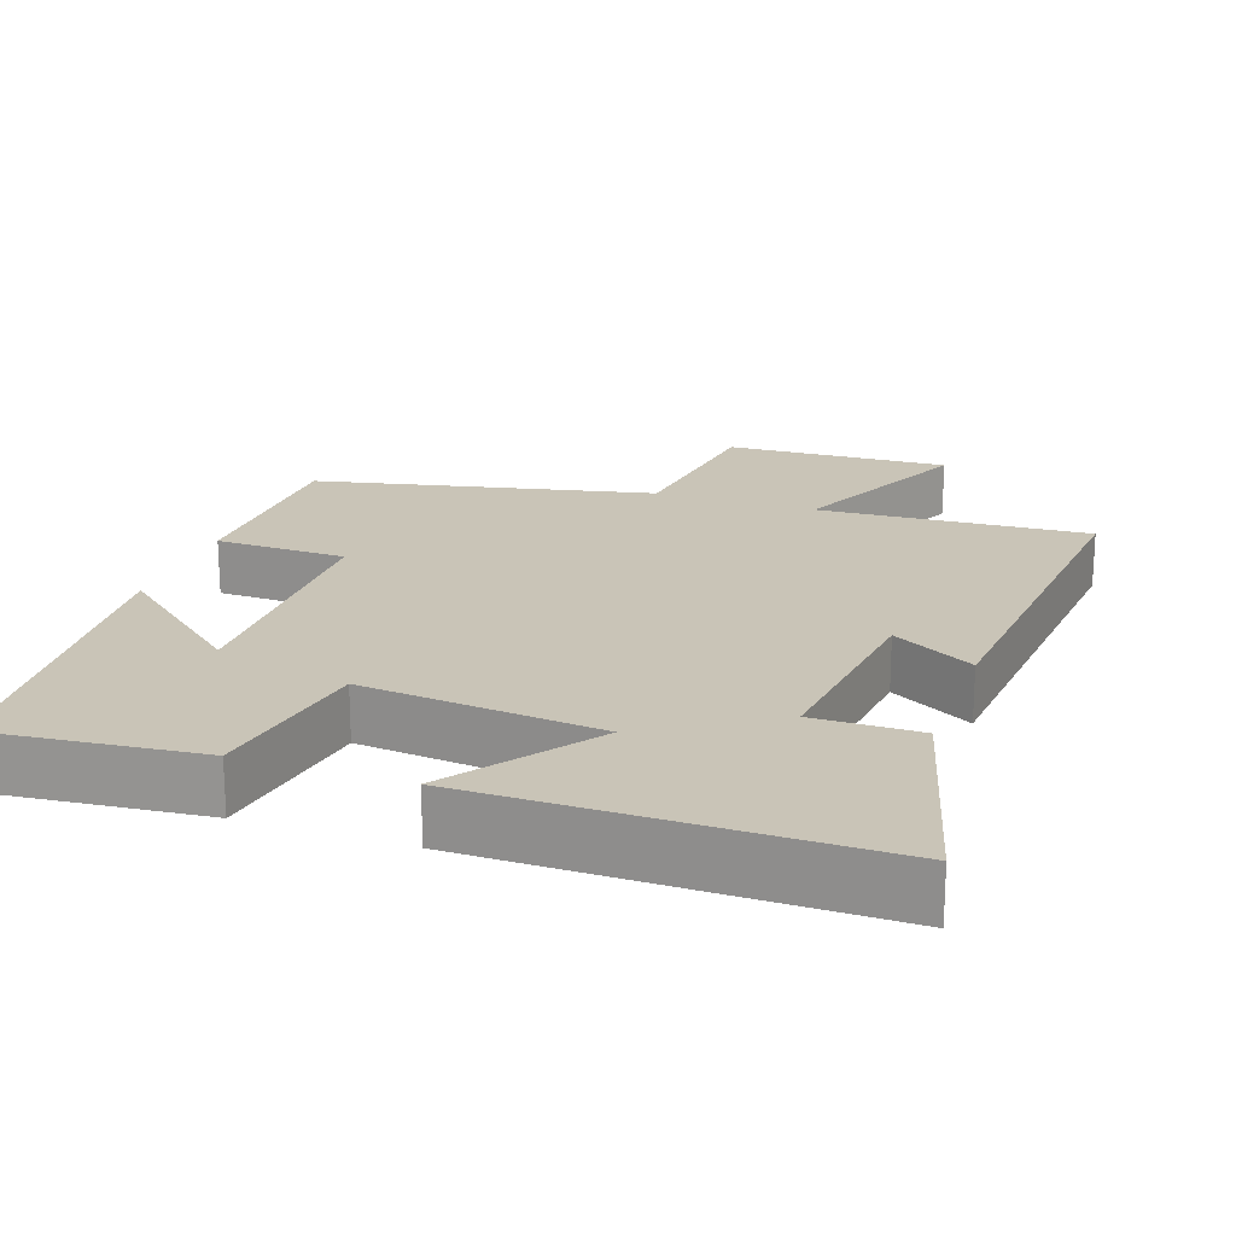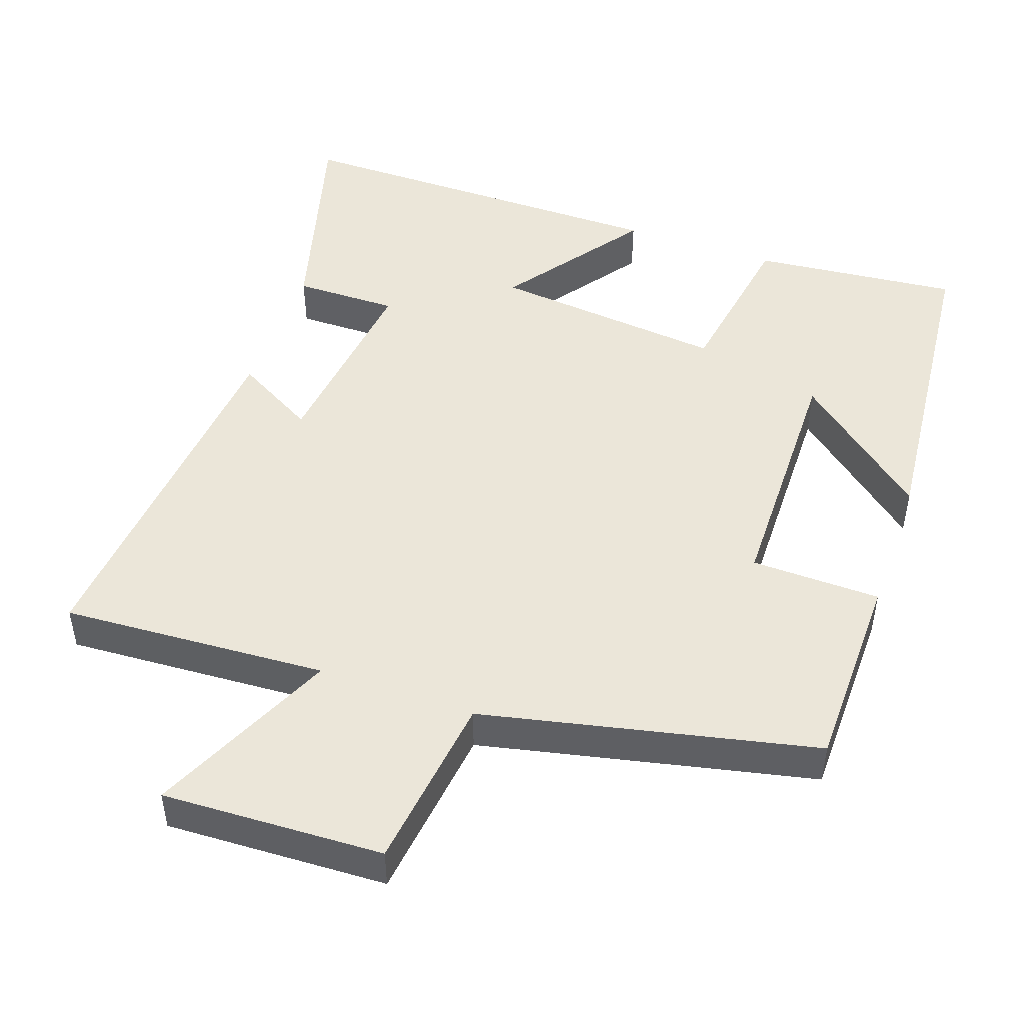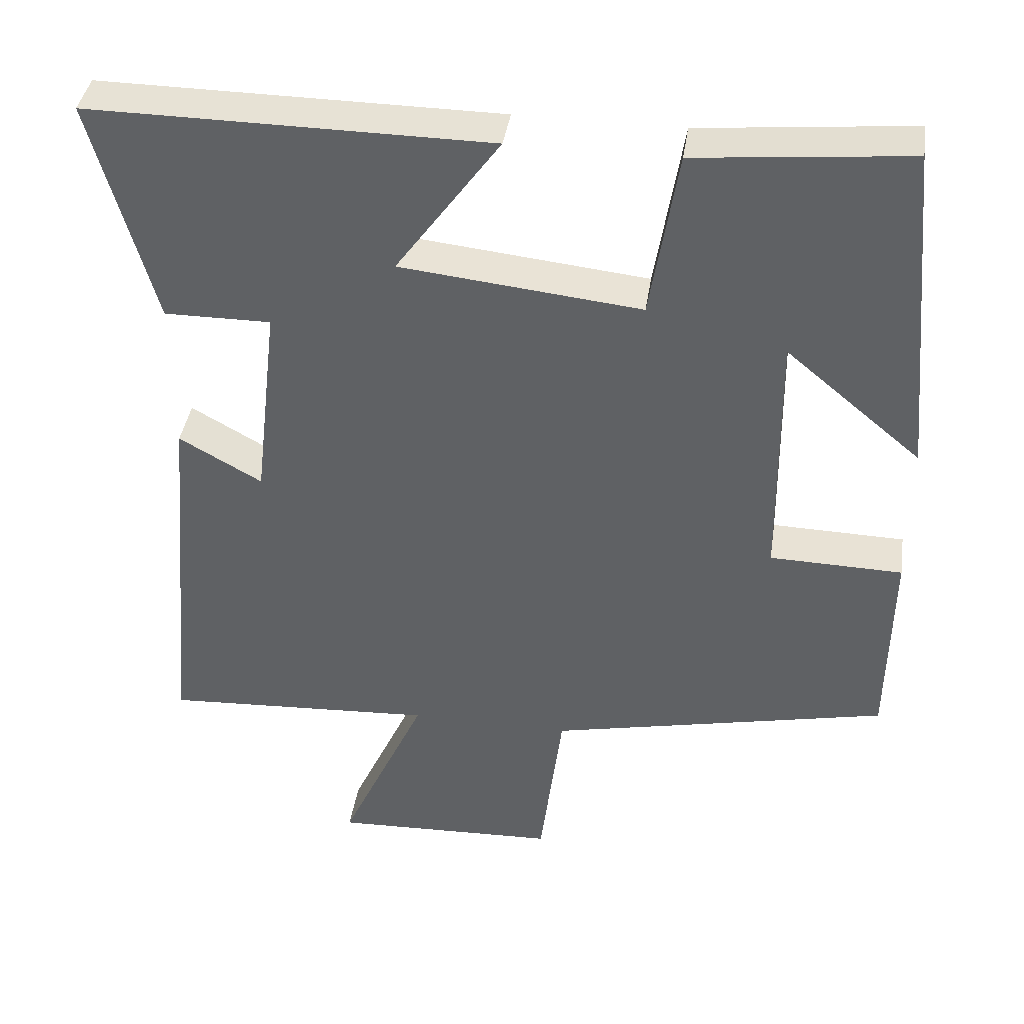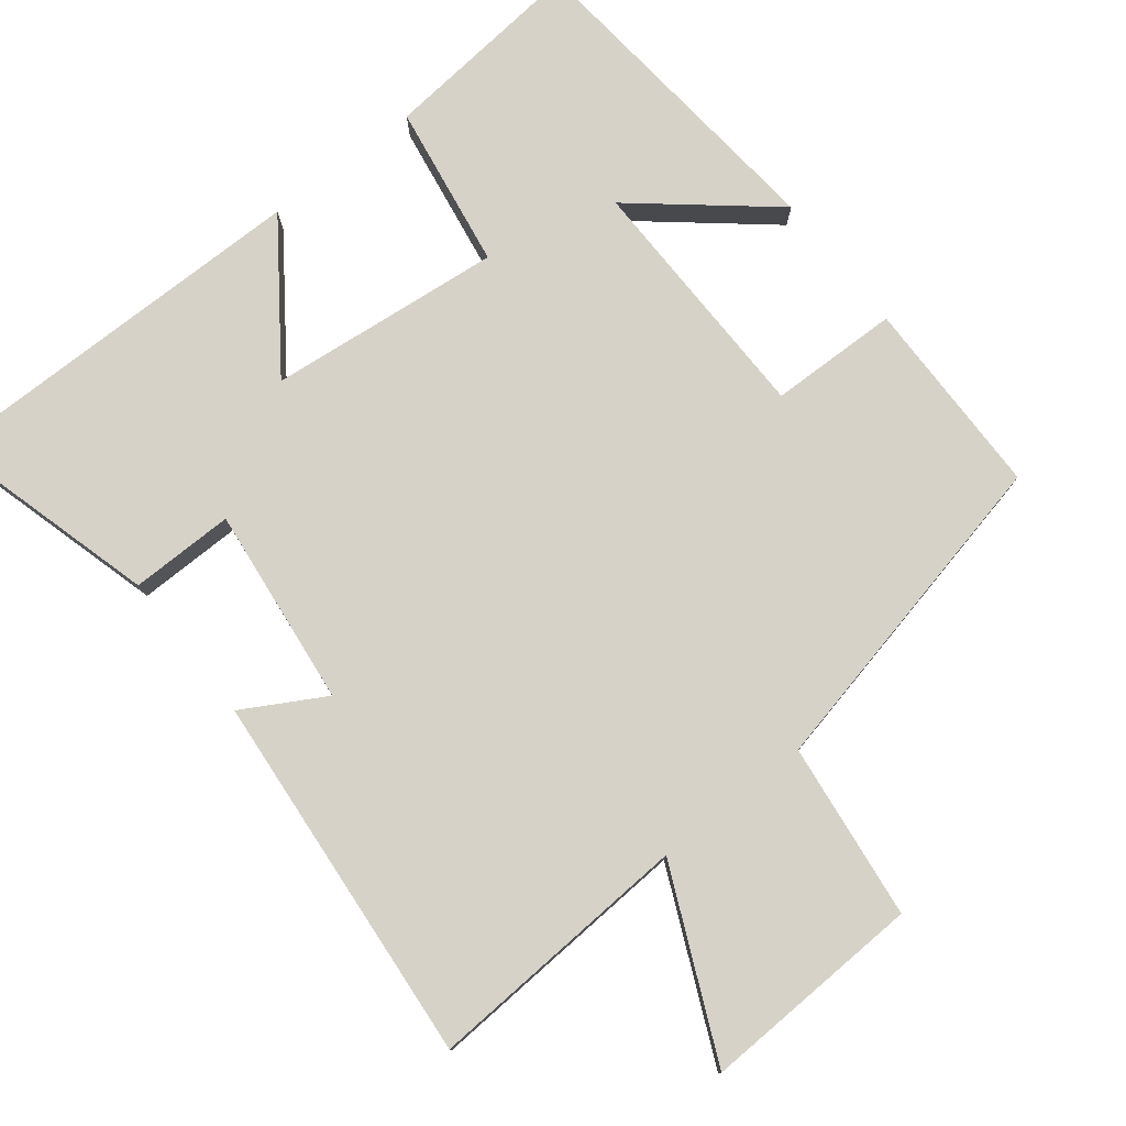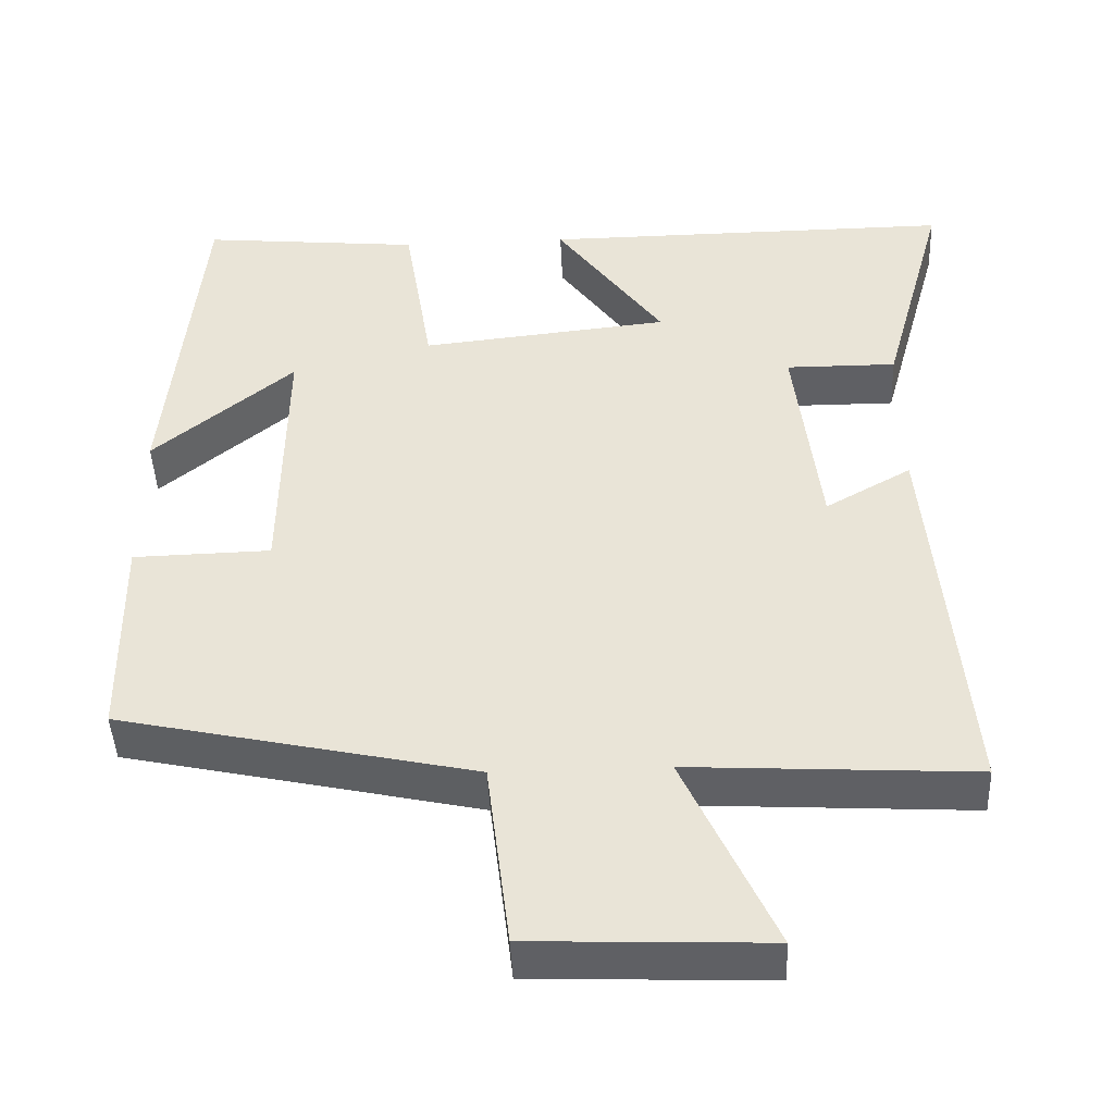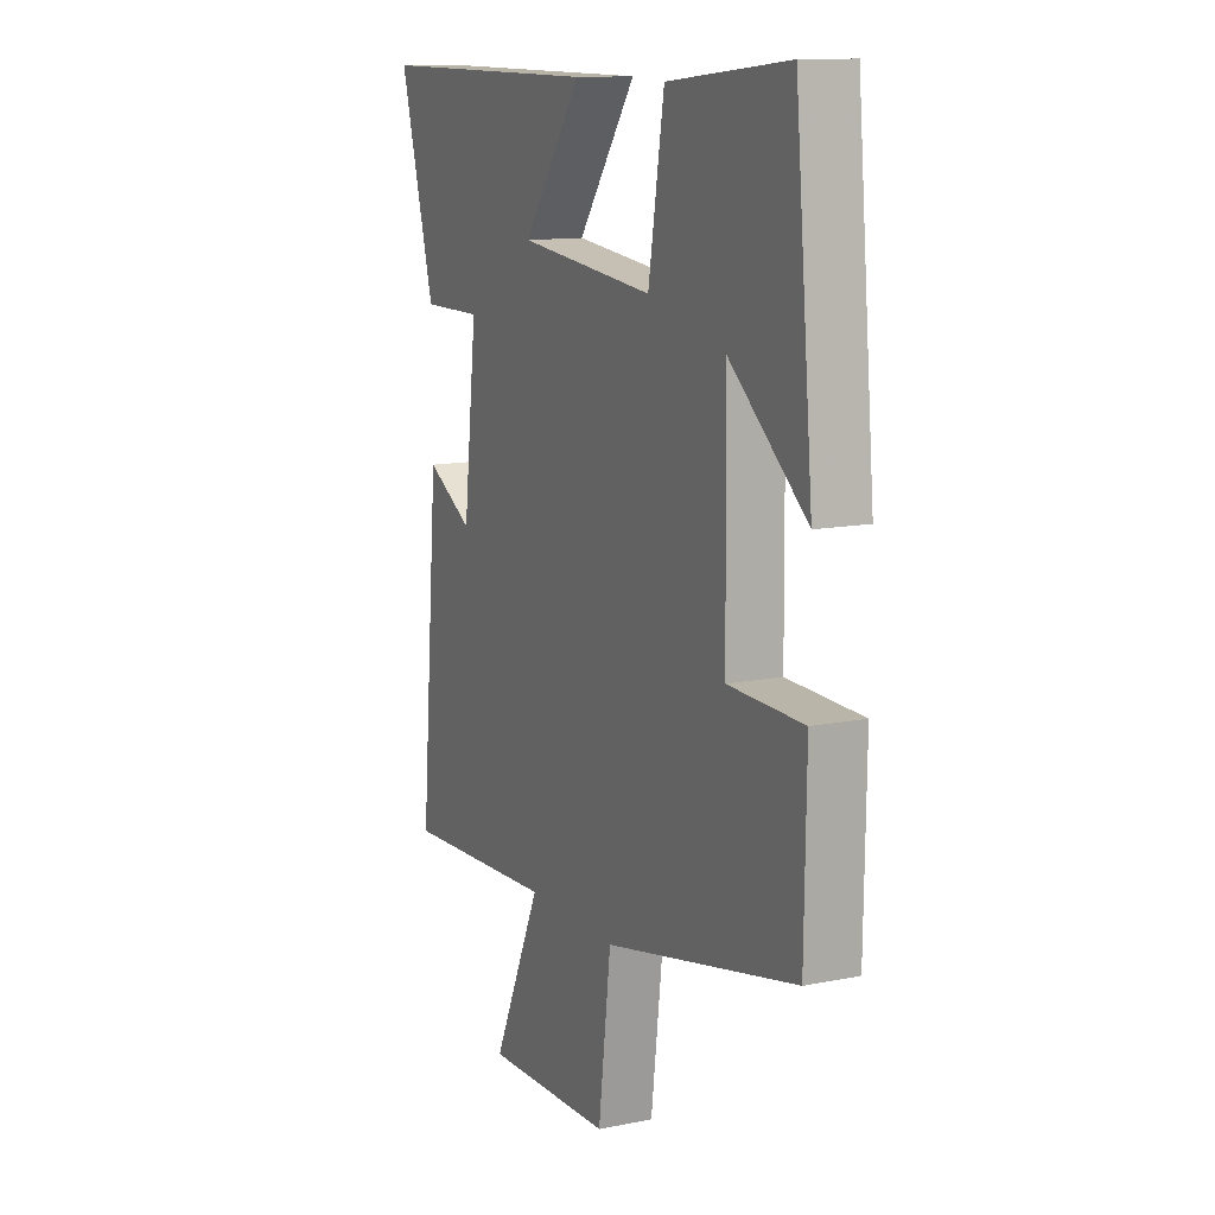
<metadata>
{"format":"obj","ext":"obj","renderer":"f3d","projection":"perspective","resolution":1024,"background":"white","views":[{"elev":20.0,"azim":19.3,"up":"+Y"},{"elev":48.0,"azim":-160.7,"up":"+Y"},{"elev":40.1,"azim":-171.5,"up":"+Z"},{"elev":78.0,"azim":141.7,"up":"+Y"},{"elev":-45.0,"azim":2.5,"up":"+Z"},{"elev":12.3,"azim":-115.4,"up":"+Z"}]}
</metadata>
<code>
v -0.457 0.07 0.528
v -0.172 0.07 0.5
v -0.135 0.07 0.273
v 0.187 0.07 0.307
v 0.048 0.07 0.5
v 0.583 0.07 0.503
v 0.5 0.07 0.201
v 0.357 0.07 0.202
v 0.389 0.07 -0.072
v 0.5 0.07 -0.009
v 0.545 0.07 -0.521
v 0.179 0.07 -0.5
v 0.295 0.07 -0.755
v -0.009 0.07 -0.743
v -0.039 0.07 -0.5
v -0.496 0.07 -0.4
v -0.5 0.07 -0.125
v -0.322 0.07 -0.121
v -0.318 0.07 0.227
v -0.5 0.07 0.075
v -0.457 0 0.528
v -0.172 0 0.5
v -0.135 0 0.273
v 0.187 0 0.307
v 0.048 0 0.5
v 0.583 0 0.503
v 0.5 0 0.201
v 0.357 0 0.202
v 0.389 0 -0.072
v 0.5 0 -0.009
v 0.545 0 -0.521
v 0.179 0 -0.5
v 0.295 0 -0.755
v -0.009 0 -0.743
v -0.039 0 -0.5
v -0.496 0 -0.4
v -0.5 0 -0.125
v -0.322 0 -0.121
v -0.318 0 0.227
v -0.5 0 0.075
f 19 20 1 2
f 18 19 2 3
f 15 16 17 18
f 15 18 3 4
f 12 13 14 15
f 12 15 4
f 9 10 11 12
f 8 9 12 4
f 6 7 8
f 5 6 8
f 4 5 8
f 22 21 40 39
f 23 22 39 38
f 38 37 36 35
f 24 23 38 35
f 35 34 33 32
f 24 35 32
f 32 31 30 29
f 24 32 29 28
f 28 27 26
f 28 26 25
f 28 25 24
f 1 21 22 2
f 2 22 23 3
f 3 23 24 4
f 4 24 25 5
f 5 25 26 6
f 6 26 27 7
f 7 27 28 8
f 8 28 29 9
f 9 29 30 10
f 10 30 31 11
f 11 31 32 12
f 12 32 33 13
f 13 33 34 14
f 14 34 35 15
f 15 35 36 16
f 16 36 37 17
f 17 37 38 18
f 18 38 39 19
f 19 39 40 20
f 20 40 21 1

</code>
